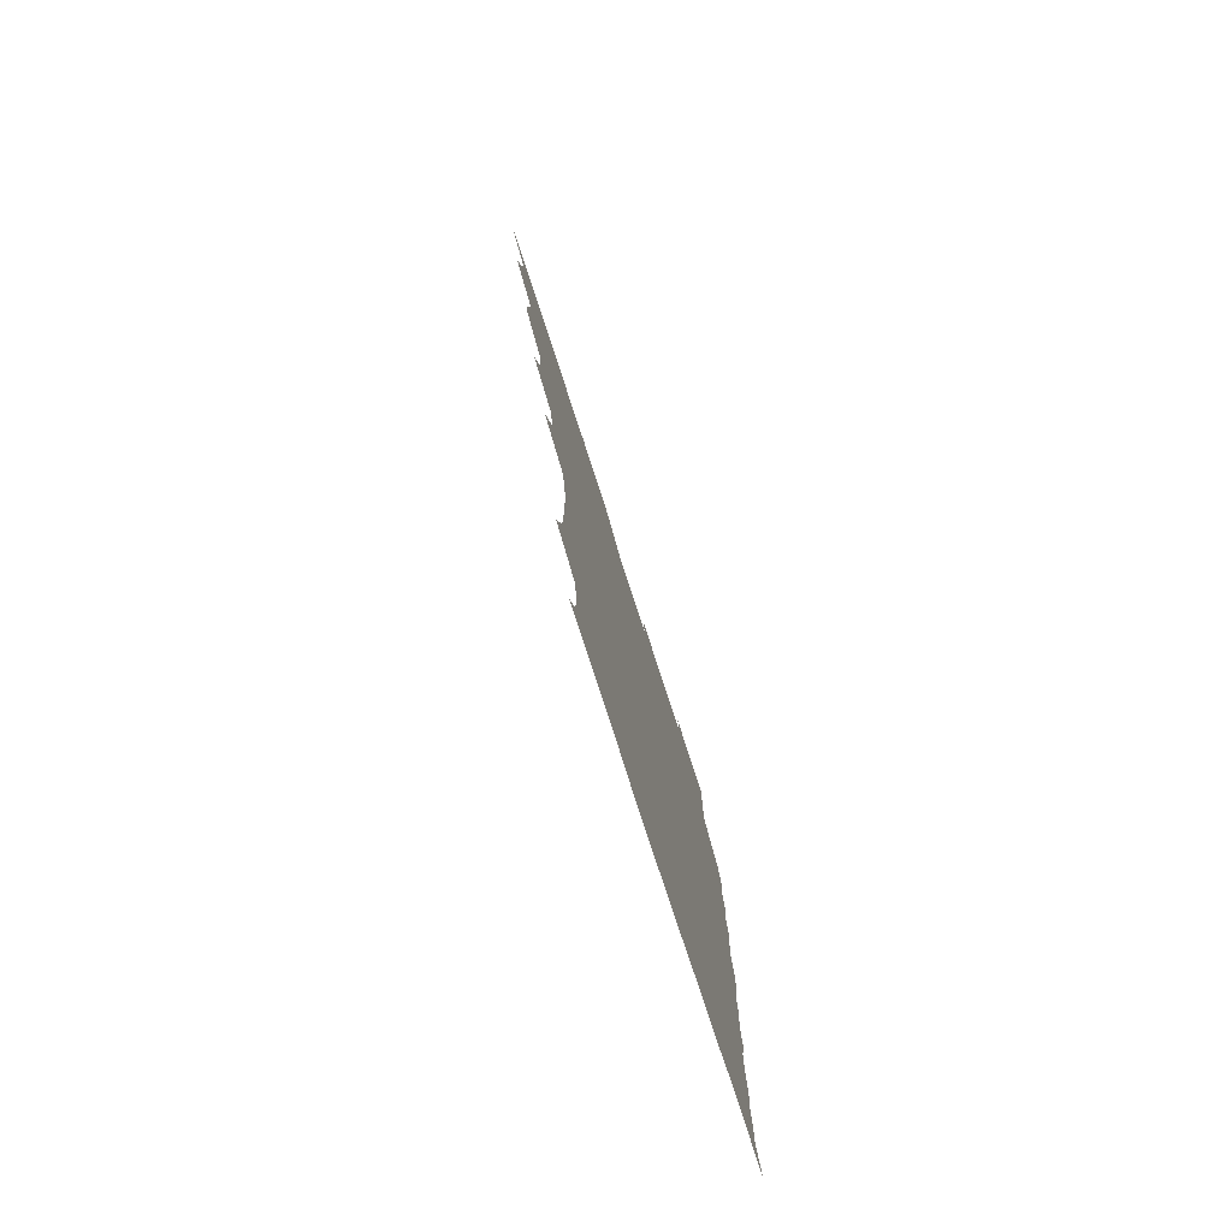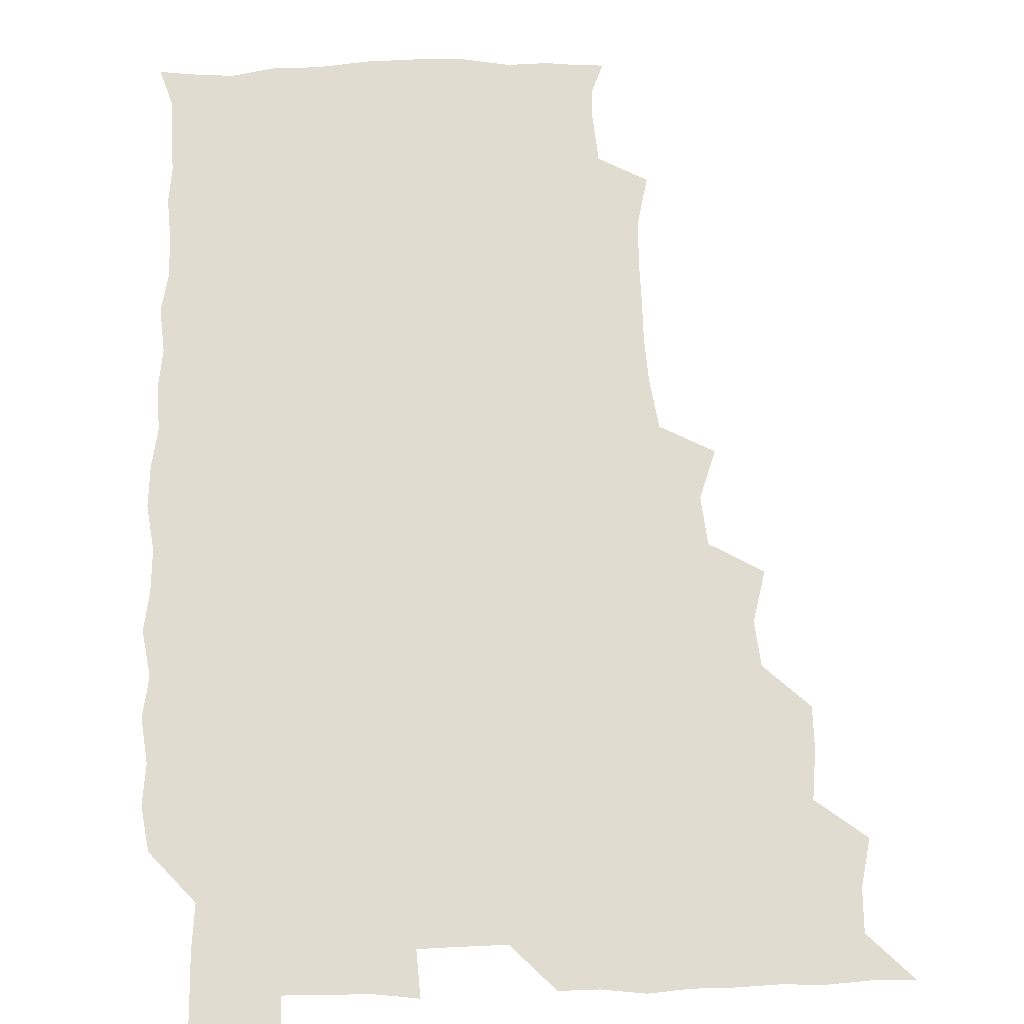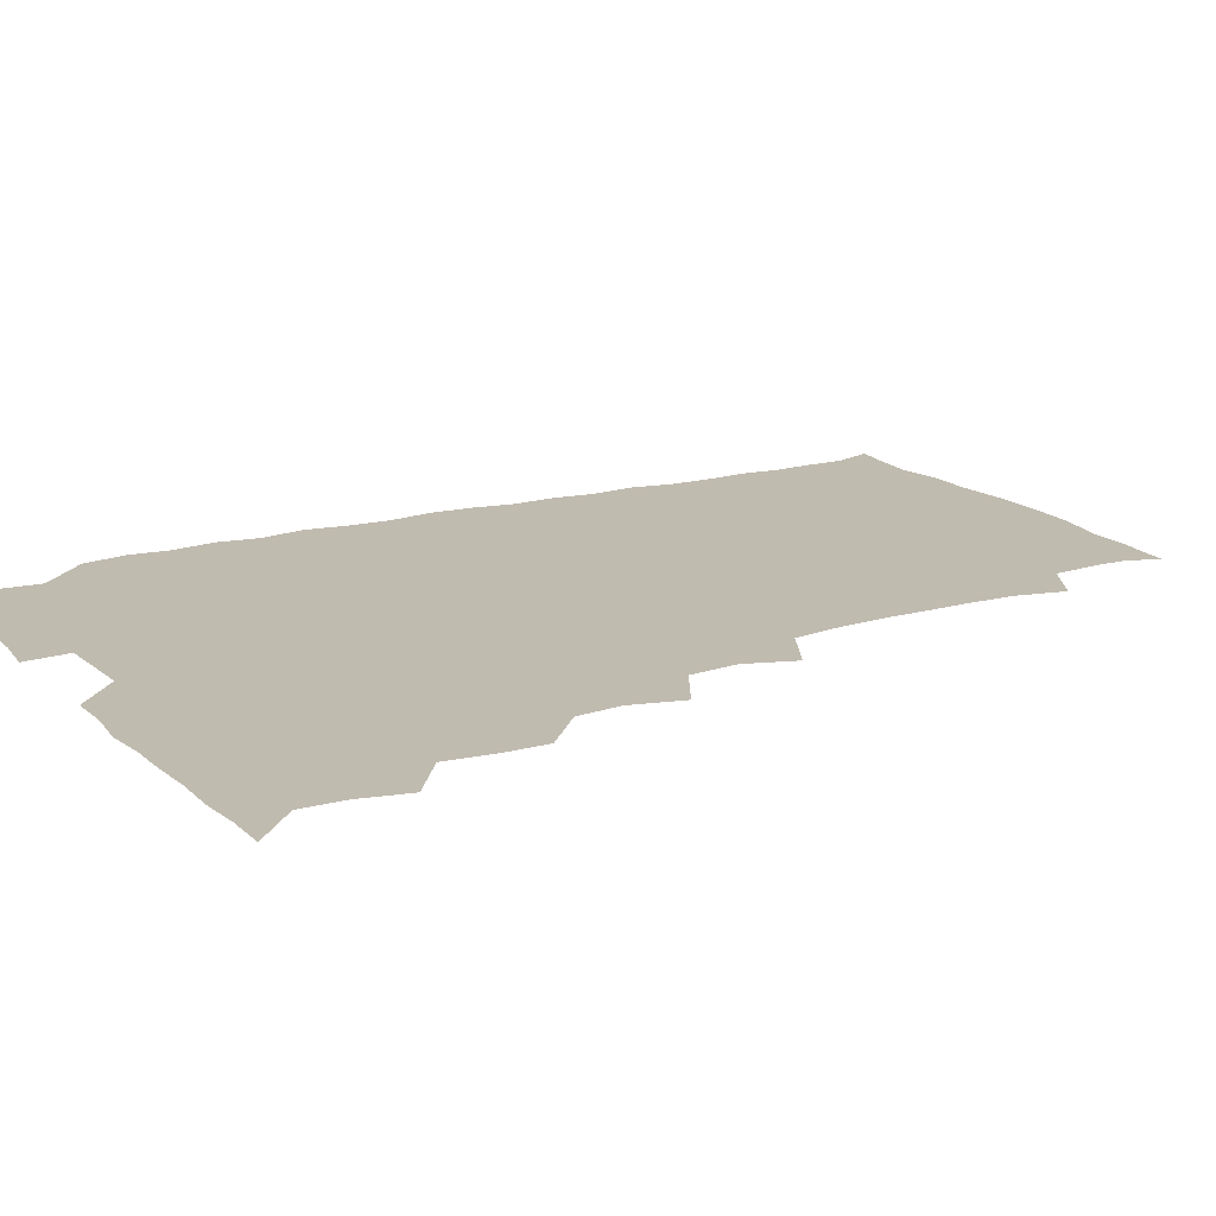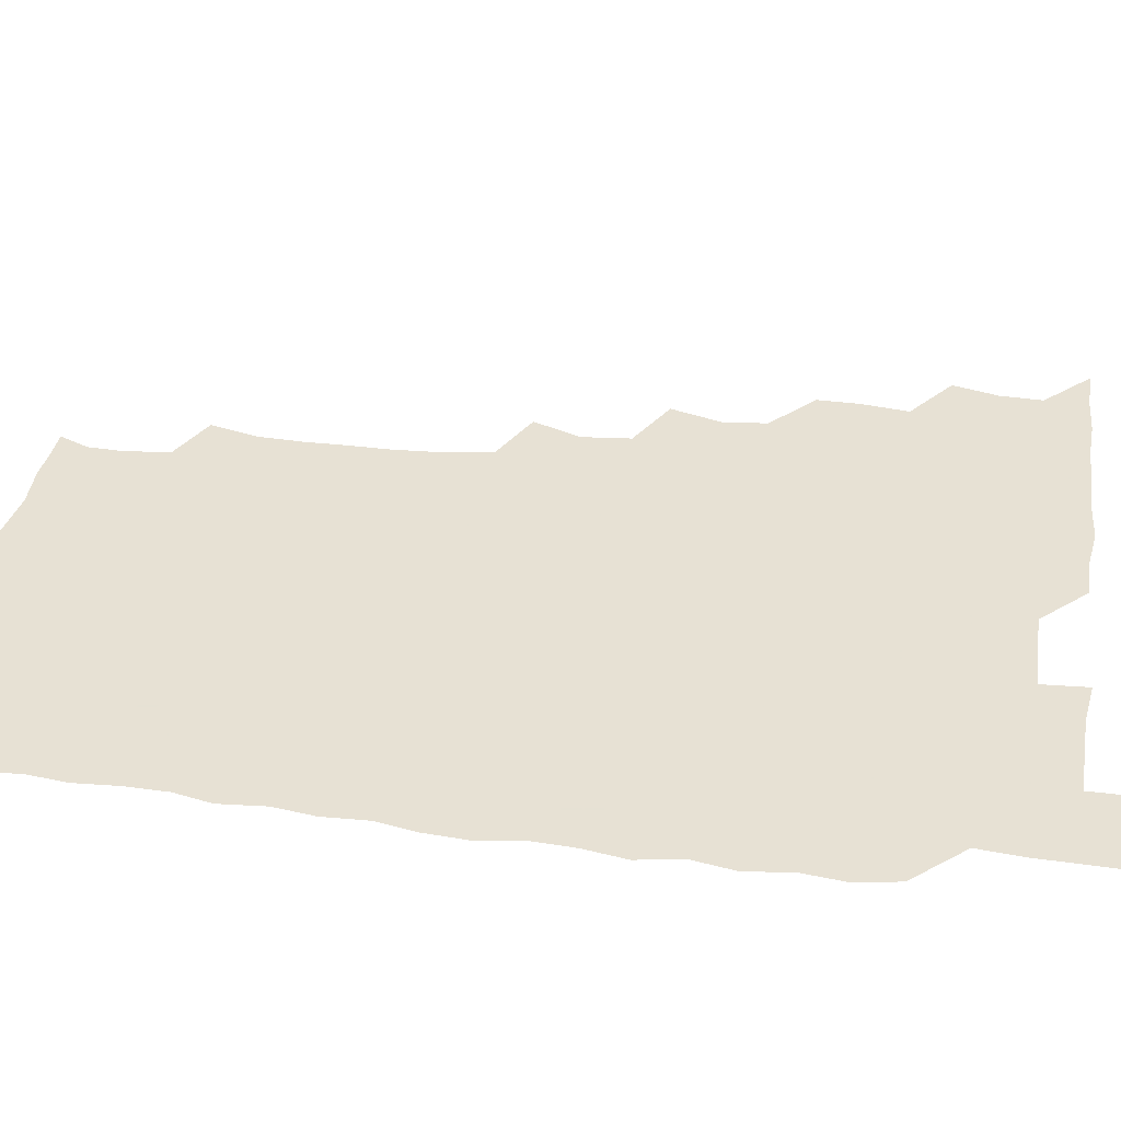
<metadata>
{"format":"obj","ext":"obj","renderer":"f3d","projection":"perspective","resolution":1024,"background":"white","views":[{"elev":-79.7,"azim":-71.9,"up":"+Y"},{"elev":69.7,"azim":178.5,"up":"+Z"},{"elev":16.2,"azim":-119.8,"up":"+Z"},{"elev":39.4,"azim":99.1,"up":"+Z"}]}
</metadata>
<code>
v 465.9 525.9 0
v 477.9 478 0
v 481.7 494.7 0
v 481.9 510.1 0
v 481.1 525.7 0
v 494.1 431.7 0
v 494.1 446.8 0
v 495.9 464.4 0
v 497.3 480.8 0
v 497.8 495.6 0
v 497.2 510.2 0
v 495.8 526.8 0
v 507.4 382.3 0
v 512.3 400.6 0
v 510.5 416.7 0
v 512.6 435.5 0
v 510.8 450 0
v 509.9 464.1 0
v 513 481.4 0
v 512.7 495.7 0
v 512 510.3 0
v 511.1 526.2 0
v 522.3 336.6 0
v 528.4 354.1 0
v 526.5 371.6 0
v 526.9 389.2 0
v 528 405.9 0
v 526.4 419.9 0
v 527.3 436.2 0
v 527.4 451.4 0
v 527.4 466.6 0
v 527.2 481.1 0
v 527.1 495.7 0
v 526.7 510.5 0
v 526 526.9 0
v 541.7 227.4 0
v 545.7 245.1 0
v 546.1 261.1 0
v 545.7 276 0
v 545.6 291.8 0
v 544.5 308.6 0
v 541.6 326.6 0
v 541.9 343.6 0
v 542.1 359.1 0
v 542.7 376.1 0
v 541.7 390.5 0
v 541.9 406 0
v 541.9 421.2 0
v 542.6 436.9 0
v 542.4 451.6 0
v 543.4 466.8 0
v 542.5 481 0
v 541.8 495.7 0
v 541.5 510.3 0
v 540.8 526.9 0
v 556.3 178.4 0
v 560.6 189.2 0
v 560.9 200.2 0
v 559.2 218.1 0
v 561 238.5 0
v 559.5 252.6 0
v 560.3 268.7 0
v 558.8 282.3 0
v 560 300.4 0
v 557.7 314.2 0
v 557.5 330.7 0
v 556.4 345.1 0
v 557.6 361.8 0
v 557.2 376.9 0
v 557.5 392.5 0
v 557 407 0
v 558.2 423.1 0
v 557.1 436.9 0
v 558.2 452.7 0
v 557.6 466.6 0
v 557.2 481 0
v 557 495.4 0
v 556 511.3 0
v 555 528.2 0
v 566 177.9 0
v 572 192.4 0
v 573.6 208.8 0
v 574.9 227.2 0
v 574.8 242.8 0
v 574.7 258.1 0
v 573.6 271.6 0
v 573.8 287.5 0
v 573.8 303.3 0
v 572.9 317.3 0
v 573.3 333.8 0
v 572.9 348.6 0
v 571.6 361.5 0
v 571.7 377.2 0
v 572.2 393.1 0
v 573 409.2 0
v 572.4 422.9 0
v 572 437.1 0
v 572.5 452.3 0
v 571.9 466.5 0
v 572.1 480.8 0
v 571.7 495.2 0
v 570.6 511.5 0
v 570.4 526.4 0
v 577.2 176.8 0
v 586.4 197.2 0
v 589 214.9 0
v 588.6 228.7 0
v 588.4 243.8 0
v 588.1 258.8 0
v 588 273.1 0
v 587.8 288 0
v 587.3 303.4 0
v 588.2 320.2 0
v 587.3 333.6 0
v 586.6 347.6 0
v 587.1 363.7 0
v 586.6 378.3 0
v 587.1 392.2 0
v 587.1 408 0
v 586.6 422 0
v 586.6 436.9 0
v 587.1 452.2 0
v 586.8 466.5 0
v 586.7 480.9 0
v 586.2 495.9 0
v 585.4 511.4 0
v 584.6 526.5 0
v 592.1 177.2 0
v 601.2 199.2 0
v 602.7 215.6 0
v 603 230.6 0
v 602.7 243.9 0
v 601.9 257.5 0
v 602 273.3 0
v 602 289.3 0
v 602 303.4 0
v 602.2 320.3 0
v 601.7 333.7 0
v 601.9 349.1 0
v 601.5 363 0
v 600.5 374.6 0
v 601.2 391.9 0
v 601.8 408.5 0
v 601.4 422.4 0
v 601.9 438.2 0
v 601.6 452 0
v 601.5 466.5 0
v 601.3 481 0
v 601.5 495.4 0
v 600.3 510.8 0
v 609.3 174.2 0
v 615.3 198.9 0
v 616.6 216 0
v 616.9 229.9 0
v 616.8 245 0
v 616.6 258.9 0
v 616.8 274.9 0
v 616.3 287.8 0
v 616.2 304.8 0
v 616.6 319.5 0
v 616.2 333.9 0
v 616.3 348.9 0
v 616.5 364.6 0
v 616.5 378.4 0
v 616.2 393.1 0
v 616.3 408.8 0
v 616.1 422.3 0
v 616.3 437.8 0
v 616.5 452.4 0
v 616.7 466.7 0
v 616.6 480.9 0
v 616.2 495.9 0
v 615.6 511.1 0
v 627.4 173.9 0
v 630.4 197.5 0
v 630.7 214 0
v 630.8 230.3 0
v 631 244.9 0
v 631.2 259.5 0
v 630.9 274.6 0
v 631.3 289 0
v 630.9 302.1 0
v 630.6 320.1 0
v 630.8 332.1 0
v 630.6 348.9 0
v 630.8 363.5 0
v 630.8 378.8 0
v 630.8 393 0
v 630.7 408.4 0
v 630.8 423.1 0
v 630.9 437.7 0
v 630.9 452.3 0
v 631 466.8 0
v 631.2 481 0
v 631.4 495.5 0
v 631 511.4 0
v 629.8 527.8 0
v 645.3 174.3 0
v 645.4 198.8 0
v 645.3 215.6 0
v 645.5 229.3 0
v 645.3 244 0
v 645.5 259.6 0
v 645 274.6 0
v 645.4 291.4 0
v 645.5 303.6 0
v 644.8 320.2 0
v 645.3 334.1 0
v 645.2 348.4 0
v 645.2 363.6 0
v 645.2 378.5 0
v 645.3 393.2 0
v 645.2 408 0
v 645.4 423.1 0
v 645.4 437.7 0
v 645.6 452 0
v 645.7 466.6 0
v 645.9 481.2 0
v 646 495.8 0
v 646 510.6 0
v 645.2 526 0
v 664 176.3 0
v 660.7 198.5 0
v 659.8 214.4 0
v 659.4 230.1 0
v 660.4 242.4 0
v 659.3 260.2 0
v 660.4 272.4 0
v 659.3 289.8 0
v 659.4 304.9 0
v 659.3 319.5 0
v 659.1 335 0
v 659.2 349.2 0
v 660.2 362.7 0
v 660.1 377.6 0
v 659.9 392.6 0
v 660.1 406.8 0
v 659.4 423.7 0
v 659.4 438.4 0
v 659.9 452.7 0
v 660.1 467.2 0
v 660.5 481.4 0
v 660.7 495.8 0
v 660.8 510.6 0
v 660.4 525.7 0
v 681.1 176.4 0
v 675.6 198 0
v 674.8 213.1 0
v 674.7 227.4 0
v 674.4 243.3 0
v 674 258.7 0
v 674.2 273.2 0
v 673.1 290.2 0
v 673.4 304.3 0
v 674.9 317.3 0
v 673.9 333.4 0
v 675 347 0
v 674.1 363.3 0
v 673.9 378.5 0
v 674.1 393.1 0
v 673.6 408.7 0
v 674.7 422.4 0
v 675.3 436.7 0
v 674.5 452.4 0
v 674.5 467.1 0
v 675.2 481.3 0
v 675.3 496 0
v 675.6 510.8 0
v 675.8 525.6 0
v 675.7 541.7 0
v 696.5 179.2 0
v 690.1 197.8 0
v 689.3 212 0
v 688.5 227.6 0
v 688.9 241.6 0
v 687.8 258.1 0
v 687.7 273.7 0
v 687.7 288.4 0
v 688.9 301.8 0
v 687.9 318.7 0
v 688.6 332.6 0
v 688.1 348.3 0
v 688.3 362.6 0
v 688.3 377.7 0
v 689.1 391.9 0
v 689 407 0
v 690 421.1 0
v 688.9 437.4 0
v 689.9 451.3 0
v 689.4 466.6 0
v 689 481.8 0
v 689.6 495.8 0
v 690.4 510.4 0
v 690.8 525.5 0
v 690.6 541 0
v 711.1 178.2 0
v 704.7 195.4 0
v 703.1 210.4 0
v 703.5 224.2 0
v 702.6 240.3 0
v 702.5 254.9 0
v 702.4 270.3 0
v 702.9 285.3 0
v 702.4 300.7 0
v 701.9 316.6 0
v 703.4 330.2 0
v 704.1 345.2 0
v 702.2 361.5 0
v 704.7 374.3 0
v 704.1 390.1 0
v 702.9 406.4 0
v 704.2 420 0
v 703.6 436 0
v 704.1 450.4 0
v 704 465.6 0
v 703.2 480.6 0
v 704.4 494.1 0
v 705.7 509.9 0
v 705.9 525.5 0
v 706.2 540.5 0
v 723.6 176.8 0
v 718.7 191.1 0
v 718.8 203.8 0
v 718.1 218.2 0
v 719.5 231.6 0
v 718.4 247 0
v 718.5 262.2 0
v 721.2 275.8 0
v 719.8 292.1 0
v 721.6 306.9 0
v 720.8 322.9 0
v 723.3 337.3 0
v 724.1 352.4 0
v 721.7 368.5 0
v 722.3 383.7 0
v 724.5 398.6 0
v 721.8 415 0
v 724.1 429.7 0
v 722 445.9 0
v 723.4 460.4 0
v 720.7 476.4 0
f 4 5 1
f 8 9 2
f 2 9 3
f 9 10 3
f 3 10 4
f 10 11 4
f 4 11 5
f 11 12 5
f 15 16 6
f 6 16 7
f 16 17 7
f 7 17 8
f 17 18 8
f 8 18 9
f 18 19 9
f 9 19 10
f 19 20 10
f 10 20 11
f 20 21 11
f 11 21 12
f 21 22 12
f 25 26 13
f 13 26 14
f 26 27 14
f 14 27 15
f 27 28 15
f 15 28 16
f 28 29 16
f 16 29 17
f 29 30 17
f 17 30 18
f 30 31 18
f 18 31 19
f 31 32 19
f 19 32 20
f 32 33 20
f 20 33 21
f 33 34 21
f 21 34 22
f 34 35 22
f 42 43 23
f 23 43 24
f 43 44 24
f 24 44 25
f 44 45 25
f 25 45 26
f 45 46 26
f 26 46 27
f 46 47 27
f 27 47 28
f 47 48 28
f 28 48 29
f 48 49 29
f 29 49 30
f 49 50 30
f 30 50 31
f 50 51 31
f 31 51 32
f 51 52 32
f 32 52 33
f 52 53 33
f 33 53 34
f 53 54 34
f 34 54 35
f 54 55 35
f 59 60 36
f 36 60 37
f 60 61 37
f 37 61 38
f 61 62 38
f 38 62 39
f 62 63 39
f 39 63 40
f 63 64 40
f 40 64 41
f 64 65 41
f 41 65 42
f 65 66 42
f 42 66 43
f 66 67 43
f 43 67 44
f 67 68 44
f 44 68 45
f 68 69 45
f 45 69 46
f 69 70 46
f 46 70 47
f 70 71 47
f 47 71 48
f 71 72 48
f 48 72 49
f 72 73 49
f 49 73 50
f 73 74 50
f 50 74 51
f 74 75 51
f 51 75 52
f 75 76 52
f 52 76 53
f 76 77 53
f 53 77 54
f 77 78 54
f 54 78 55
f 78 79 55
f 56 80 57
f 80 81 57
f 57 81 58
f 81 82 58
f 58 82 59
f 82 83 59
f 59 83 60
f 83 84 60
f 60 84 61
f 84 85 61
f 61 85 62
f 85 86 62
f 62 86 63
f 86 87 63
f 63 87 64
f 87 88 64
f 64 88 65
f 88 89 65
f 65 89 66
f 89 90 66
f 66 90 67
f 90 91 67
f 67 91 68
f 91 92 68
f 68 92 69
f 92 93 69
f 69 93 70
f 93 94 70
f 70 94 71
f 94 95 71
f 71 95 72
f 95 96 72
f 72 96 73
f 96 97 73
f 73 97 74
f 97 98 74
f 74 98 75
f 98 99 75
f 75 99 76
f 99 100 76
f 76 100 77
f 100 101 77
f 77 101 78
f 101 102 78
f 78 102 79
f 102 103 79
f 80 104 81
f 104 105 81
f 81 105 82
f 105 106 82
f 82 106 83
f 106 107 83
f 83 107 84
f 107 108 84
f 84 108 85
f 108 109 85
f 85 109 86
f 109 110 86
f 86 110 87
f 110 111 87
f 87 111 88
f 111 112 88
f 88 112 89
f 112 113 89
f 89 113 90
f 113 114 90
f 90 114 91
f 114 115 91
f 91 115 92
f 115 116 92
f 92 116 93
f 116 117 93
f 93 117 94
f 117 118 94
f 94 118 95
f 118 119 95
f 95 119 96
f 119 120 96
f 96 120 97
f 120 121 97
f 97 121 98
f 121 122 98
f 98 122 99
f 122 123 99
f 99 123 100
f 123 124 100
f 100 124 101
f 124 125 101
f 101 125 102
f 125 126 102
f 102 126 103
f 126 127 103
f 104 128 105
f 128 129 105
f 105 129 106
f 129 130 106
f 106 130 107
f 130 131 107
f 107 131 108
f 131 132 108
f 108 132 109
f 132 133 109
f 109 133 110
f 133 134 110
f 110 134 111
f 134 135 111
f 111 135 112
f 135 136 112
f 112 136 113
f 136 137 113
f 113 137 114
f 137 138 114
f 114 138 115
f 138 139 115
f 115 139 116
f 139 140 116
f 116 140 117
f 140 141 117
f 117 141 118
f 141 142 118
f 118 142 119
f 142 143 119
f 119 143 120
f 143 144 120
f 120 144 121
f 144 145 121
f 121 145 122
f 145 146 122
f 122 146 123
f 146 147 123
f 123 147 124
f 147 148 124
f 124 148 125
f 148 149 125
f 125 149 126
f 149 150 126
f 126 150 127
f 128 151 129
f 151 152 129
f 129 152 130
f 152 153 130
f 130 153 131
f 153 154 131
f 131 154 132
f 154 155 132
f 132 155 133
f 155 156 133
f 133 156 134
f 156 157 134
f 134 157 135
f 157 158 135
f 135 158 136
f 158 159 136
f 136 159 137
f 159 160 137
f 137 160 138
f 160 161 138
f 138 161 139
f 161 162 139
f 139 162 140
f 162 163 140
f 140 163 141
f 163 164 141
f 141 164 142
f 164 165 142
f 142 165 143
f 165 166 143
f 143 166 144
f 166 167 144
f 144 167 145
f 167 168 145
f 145 168 146
f 168 169 146
f 146 169 147
f 169 170 147
f 147 170 148
f 170 171 148
f 148 171 149
f 171 172 149
f 149 172 150
f 172 173 150
f 151 174 152
f 174 175 152
f 152 175 153
f 175 176 153
f 153 176 154
f 176 177 154
f 154 177 155
f 177 178 155
f 155 178 156
f 178 179 156
f 156 179 157
f 179 180 157
f 157 180 158
f 180 181 158
f 158 181 159
f 181 182 159
f 159 182 160
f 182 183 160
f 160 183 161
f 183 184 161
f 161 184 162
f 184 185 162
f 162 185 163
f 185 186 163
f 163 186 164
f 186 187 164
f 164 187 165
f 187 188 165
f 165 188 166
f 188 189 166
f 166 189 167
f 189 190 167
f 167 190 168
f 190 191 168
f 168 191 169
f 191 192 169
f 169 192 170
f 192 193 170
f 170 193 171
f 193 194 171
f 171 194 172
f 194 195 172
f 172 195 173
f 195 196 173
f 174 198 175
f 198 199 175
f 175 199 176
f 199 200 176
f 176 200 177
f 200 201 177
f 177 201 178
f 201 202 178
f 178 202 179
f 202 203 179
f 179 203 180
f 203 204 180
f 180 204 181
f 204 205 181
f 181 205 182
f 205 206 182
f 182 206 183
f 206 207 183
f 183 207 184
f 207 208 184
f 184 208 185
f 208 209 185
f 185 209 186
f 209 210 186
f 186 210 187
f 210 211 187
f 187 211 188
f 211 212 188
f 188 212 189
f 212 213 189
f 189 213 190
f 213 214 190
f 190 214 191
f 214 215 191
f 191 215 192
f 215 216 192
f 192 216 193
f 216 217 193
f 193 217 194
f 217 218 194
f 194 218 195
f 218 219 195
f 195 219 196
f 219 220 196
f 196 220 197
f 220 221 197
f 198 222 199
f 222 223 199
f 199 223 200
f 223 224 200
f 200 224 201
f 224 225 201
f 201 225 202
f 225 226 202
f 202 226 203
f 226 227 203
f 203 227 204
f 227 228 204
f 204 228 205
f 228 229 205
f 205 229 206
f 229 230 206
f 206 230 207
f 230 231 207
f 207 231 208
f 231 232 208
f 208 232 209
f 232 233 209
f 209 233 210
f 233 234 210
f 210 234 211
f 234 235 211
f 211 235 212
f 235 236 212
f 212 236 213
f 236 237 213
f 213 237 214
f 237 238 214
f 214 238 215
f 238 239 215
f 215 239 216
f 239 240 216
f 216 240 217
f 240 241 217
f 217 241 218
f 241 242 218
f 218 242 219
f 242 243 219
f 219 243 220
f 243 244 220
f 220 244 221
f 244 245 221
f 222 246 223
f 246 247 223
f 223 247 224
f 247 248 224
f 224 248 225
f 248 249 225
f 225 249 226
f 249 250 226
f 226 250 227
f 250 251 227
f 227 251 228
f 251 252 228
f 228 252 229
f 252 253 229
f 229 253 230
f 253 254 230
f 230 254 231
f 254 255 231
f 231 255 232
f 255 256 232
f 232 256 233
f 256 257 233
f 233 257 234
f 257 258 234
f 234 258 235
f 258 259 235
f 235 259 236
f 259 260 236
f 236 260 237
f 260 261 237
f 237 261 238
f 261 262 238
f 238 262 239
f 262 263 239
f 239 263 240
f 263 264 240
f 240 264 241
f 264 265 241
f 241 265 242
f 265 266 242
f 242 266 243
f 266 267 243
f 243 267 244
f 267 268 244
f 244 268 245
f 268 269 245
f 246 271 247
f 271 272 247
f 247 272 248
f 272 273 248
f 248 273 249
f 273 274 249
f 249 274 250
f 274 275 250
f 250 275 251
f 275 276 251
f 251 276 252
f 276 277 252
f 252 277 253
f 277 278 253
f 253 278 254
f 278 279 254
f 254 279 255
f 279 280 255
f 255 280 256
f 280 281 256
f 256 281 257
f 281 282 257
f 257 282 258
f 282 283 258
f 258 283 259
f 283 284 259
f 259 284 260
f 284 285 260
f 260 285 261
f 285 286 261
f 261 286 262
f 286 287 262
f 262 287 263
f 287 288 263
f 263 288 264
f 288 289 264
f 264 289 265
f 289 290 265
f 265 290 266
f 290 291 266
f 266 291 267
f 291 292 267
f 267 292 268
f 292 293 268
f 268 293 269
f 293 294 269
f 269 294 270
f 294 295 270
f 271 296 272
f 296 297 272
f 272 297 273
f 297 298 273
f 273 298 274
f 298 299 274
f 274 299 275
f 299 300 275
f 275 300 276
f 300 301 276
f 276 301 277
f 301 302 277
f 277 302 278
f 302 303 278
f 278 303 279
f 303 304 279
f 279 304 280
f 304 305 280
f 280 305 281
f 305 306 281
f 281 306 282
f 306 307 282
f 282 307 283
f 307 308 283
f 283 308 284
f 308 309 284
f 284 309 285
f 309 310 285
f 285 310 286
f 310 311 286
f 286 311 287
f 311 312 287
f 287 312 288
f 312 313 288
f 288 313 289
f 313 314 289
f 289 314 290
f 314 315 290
f 290 315 291
f 315 316 291
f 291 316 292
f 316 317 292
f 292 317 293
f 317 318 293
f 293 318 294
f 318 319 294
f 294 319 295
f 319 320 295
f 296 321 297
f 321 322 297
f 297 322 298
f 322 323 298
f 298 323 299
f 323 324 299
f 299 324 300
f 324 325 300
f 300 325 301
f 325 326 301
f 301 326 302
f 326 327 302
f 302 327 303
f 327 328 303
f 303 328 304
f 328 329 304
f 304 329 305
f 329 330 305
f 305 330 306
f 330 331 306
f 306 331 307
f 331 332 307
f 307 332 308
f 332 333 308
f 308 333 309
f 333 334 309
f 309 334 310
f 334 335 310
f 310 335 311
f 335 336 311
f 311 336 312
f 336 337 312
f 312 337 313
f 337 338 313
f 313 338 314
f 338 339 314
f 314 339 315
f 339 340 315
f 315 340 316
f 340 341 316
f 316 341 317

</code>
